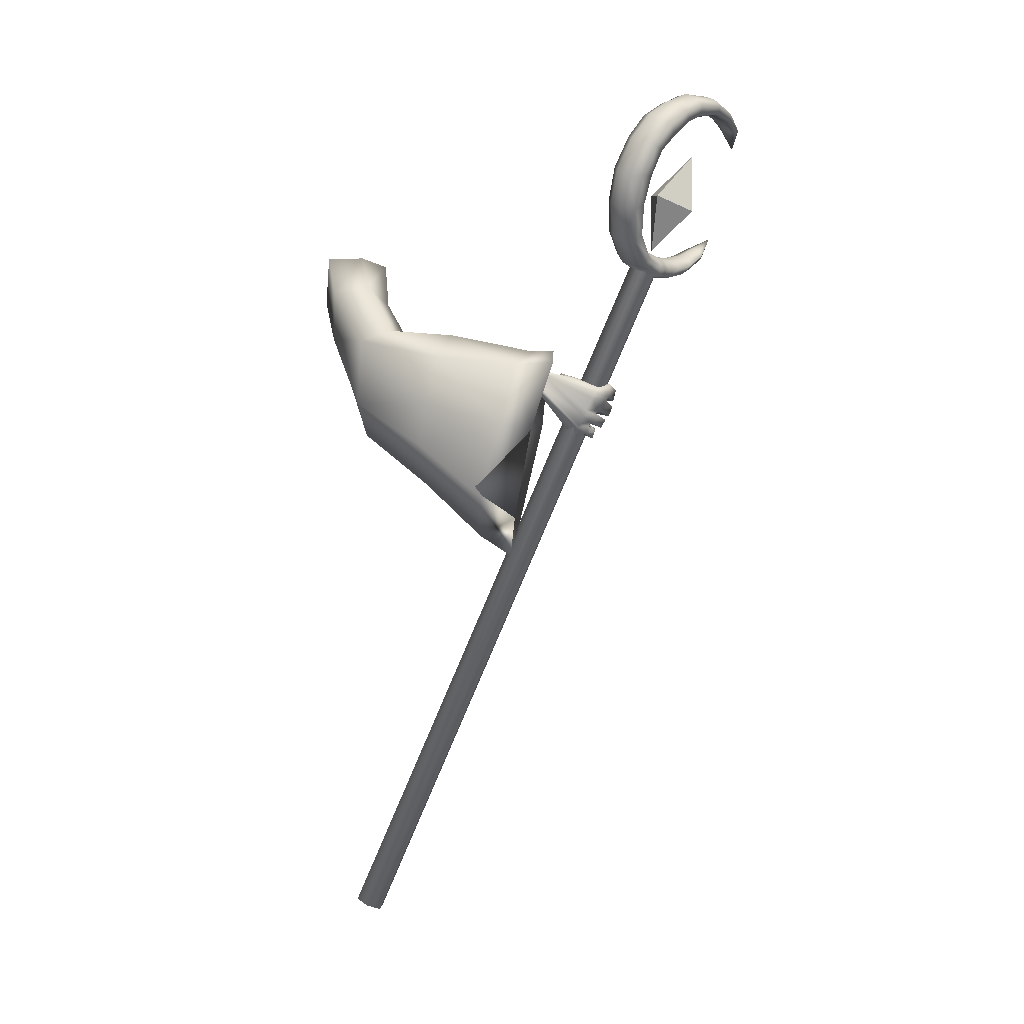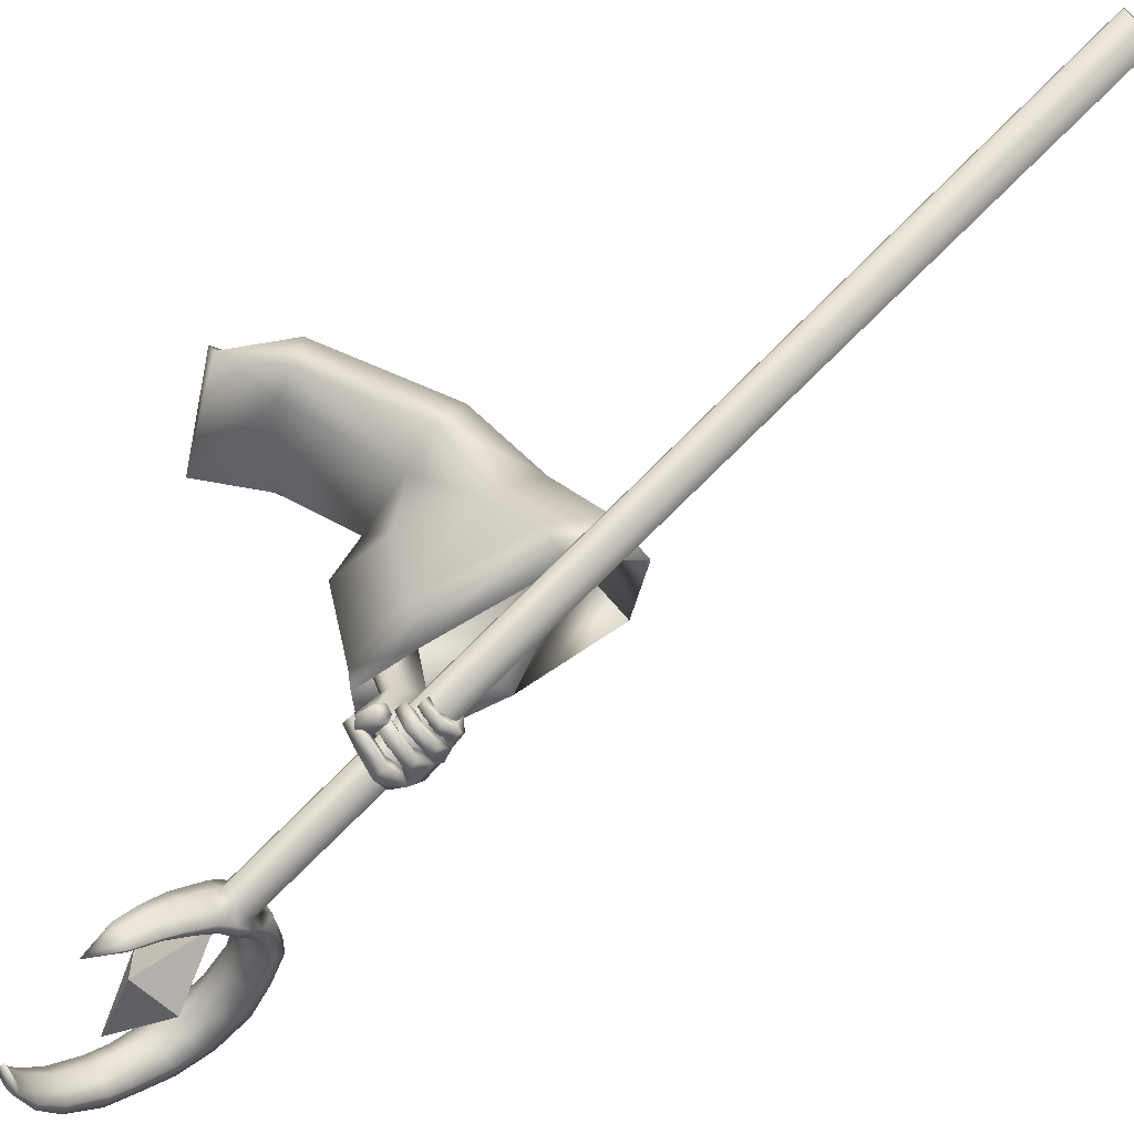
<metadata>
{"format":"obj","ext":"obj","renderer":"f3d","projection":"perspective","resolution":1024,"background":"white","views":[{"elev":-2.4,"azim":104.8,"up":"+Y"},{"elev":-33.7,"azim":-51.4,"up":"+Z"}]}
</metadata>
<code>
o LowPoly_Warlock.000_Plane.005
v 0.2764 0.4865 -0.07214
v 0.1954 0.2448 -0.06162
v 0.1505 0.3419 -0.01726
v 0.1936 0.3996 0.0458
v 0.3044 0.4838 -0.001468
v 0.2389 0.471 -0.1147
v 0.3394 0.203 -0.3817
v 0.3478 0.2363 -0.2782
v 0.3434 0.2484 -0.403
v 0.3457 0.2627 -0.2895
v 0.334 0.1769 -0.5101
v 0.3651 0.2002 -0.538
v 0.404 0.1981 -0.3981
v 0.4065 0.233 -0.3052
v 0.3691 0.146 -0.5166
v 0.3962 0.2382 -0.4069
v 0.4014 0.255 -0.3103
v 0.3792 0.1807 -0.5026
v 0.3341 0.1386 -0.6369
v 0.3633 0.167 -0.6374
v 0.3226 0.06691 -0.5785
v 0.3435 0.0644 -0.576
v 0.3617 0.08868 -0.594
v 0.3229 0.06697 -0.6026
v 0.3351 0.0608 -0.6176
v 0.3092 0.07332 -0.5946
v 0.3126 0.07135 -0.6099
v 0.2971 0.07881 -0.5783
v 0.2857 0.07959 -0.5856
v 0.3563 0.08236 -0.5903
v 0.3229 0.08639 -0.6001
v 0.3381 0.07636 -0.6234
v 0.3167 0.08387 -0.6193
v 0.2892 0.09041 -0.5906
v 0.3348 0.07021 -0.5962
v 0.33 0.088 -0.6104
v 0.3125 0.09381 -0.6044
v 0.294 0.09543 -0.5873
v 0.3515 0.06915 -0.6075
v 0.3555 0.08526 -0.6131
v 0.3323 0.08865 -0.608
v 0.3572 0.09442 -0.6177
v 0.332 0.09898 -0.6034
v 0.3257 0.0841 -0.6338
v 0.3219 0.09322 -0.6111
v 0.2928 0.09362 -0.6109
v 0.3049 0.09854 -0.5961
v 0.2838 0.1067 -0.5787
v 0.2987 0.1154 -0.5746
v 0.2892 0.1112 -0.6164
v 0.2834 0.1236 -0.5867
v 0.3015 0.116 -0.6103
v 0.2951 0.1259 -0.5816
v 0.3242 0.1005 -0.6437
v 0.3188 0.1116 -0.6248
v 0.3604 0.109 -0.6303
v 0.3327 0.1215 -0.6149
v 0.3526 0.1175 -0.6328
v 0.3356 0.1271 -0.6135
v 0.3147 0.1099 -0.6486
v 0.3159 0.1212 -0.6243
v 0.2806 0.1196 -0.6122
v 0.3007 0.1277 -0.6098
v 0.2757 0.1357 -0.5796
v 0.2861 0.1448 -0.581
v 0.2946 0.1437 -0.6239
v 0.2811 0.157 -0.5913
v 0.2797 0.1355 -0.6261
v 0.2656 0.1515 -0.5934
v 0.3149 0.1288 -0.6573
v 0.3087 0.1366 -0.6353
v 0.33 0.1476 -0.63
v 0.3473 0.142 -0.6499
v 0.325 0.1526 -0.6285
v 0.341 0.1487 -0.6583
v 0.3009 0.1503 -0.6341
v 0.2962 0.1434 -0.6547
v 0.2826 0.1569 -0.6107
v 0.2674 0.1507 -0.6216
v 0.2669 0.166 -0.5882
v 0.251 0.161 -0.5938
v 0.2792 0.1765 -0.6185
v 0.2657 0.1807 -0.5977
v 0.2705 0.1753 -0.6252
v 0.2529 0.1793 -0.5987
v 0.2981 0.1721 -0.6418
v 0.2973 0.1672 -0.6614
v 0.3301 0.1782 -0.6431
v 0.335 0.1769 -0.6558
v 0.3757 0.118 -0.6122
v 0.3718 0.1059 -0.6053
v 0.3759 0.1436 -0.6264
v 0.3772 0.153 -0.6316
v 0.3525 0.1665 -0.6393
v 0.334 0.1322 -0.6302
v 0.3314 0.119 -0.6195
v 0.3299 0.1116 -0.6148
v 0.328 0.1868 -0.5166
v 0.3665 0.1912 -0.5739
v 0.2844 0.1618 -0.5753
v 0.3598 0.1791 -0.609
v 0.3281 0.2041 -0.5474
v 0.2887 0.1851 -0.5616
v 0.2684 0.1605 -0.5889
v 0.2705 0.185 -0.5838
v 0.2605 0.1504 -0.5841
v 0.2512 0.1565 -0.5951
v 0.2622 0.1169 -0.5897
v 0.2461 0.1211 -0.5973
v 0.3098 0.1599 -0.6057
v 0.2912 0.1623 -0.6004
v 0.2804 0.1456 -0.5979
v 0.2564 0.1615 -0.6116
v 0.2709 0.1156 -0.6012
v 0.2587 0.1274 -0.6156
v 0.2774 0.1474 -0.6139
v 0.2683 0.1177 -0.6133
v 0.2809 0.1949 -0.5918
v 0.2861 0.1604 -0.6037
v 0.2973 0.1842 -0.6025
v 0.3215 0.1852 -0.6066
v 0.2913 0.1954 -0.5596
v 0.3583 0.1976 -0.5171
v 0.4421 0.1335 -0.2756
v 0.4452 0.07159 -0.5081
v 0.445 0.08789 -0.4396
v 0.3836 -0.1918 -0.4482
v 0.3618 -0.1479 -0.3742
v 0.3798 -0.03524 -0.2576
v 0.2068 0.2359 -0.01048
v 0.3506 0.07678 -0.1098
v 0.3598 0.2487 -0.5374
v 0.3767 0.289 -0.3141
v 0.3616 0.2496 -0.4905
v 0.4195 0.2976 -0.1861
v 0.3443 0.4099 -0.1082
v 0.3002 0.09237 -0.4977
v 0.3226 -0.1173 -0.4528
v 0.4431 -0.113 -0.4731
v 0.4054 0.2184 -0.5468
v 0.3075 0.2188 -0.513
v 0.3214 -0.07235 -0.3804
v 0.3289 0.036 -0.2862
v 0.3193 0.09952 -0.1485
v 0.3064 0.1286 -0.4111
v 0.4213 -0.06811 -0.3918
v 0.4138 0.2169 -0.4679
v 0.3123 0.2295 -0.4734
v 0.321 0.1707 -0.2861
v 0.3176 0.2751 -0.3195
v 0.4279 0.04713 -0.2555
v 0.4438 0.2337 -0.3028
v 0.3938 0.1435 -0.1036
v 0.3432 0.1694 -0.1826
v 0.3794 0.2783 -0.2159
v 0.4329 0.2754 -0.1241
v 0.3081 0.371 -0.1449
v 0.2243 0.2944 -0.07675
v 0.2697 0.3044 -0.001226
v 0.3609 0.401 -0.0353
v 0.4184 0.1214 -0.2675
v 0.4345 0.09021 -0.3843
v 0.3742 -0.08076 -0.3369
v 0.3826 0.0245 -0.2571
v 0.3991 0.2078 -0.2899
v 0.374 0.2074 -0.4213
v 0.3448 -0.02596 -0.3414
v 0.3534 0.06544 -0.2736
v 0.334 0.1198 -0.3636
v 0.4173 -0.02289 -0.3497
v 0.4118 0.1837 -0.4049
v 0.3382 0.1929 -0.4088
v 0.3486 0.143 -0.2737
v 0.365 0.204 -0.2938
v 0.4103 0.07182 -0.2559
v 0.4194 0.1789 -0.2831
v 0.2776 -0.947 -0.07309
v 0.3083 -0.9497 -0.07687
v 0.3197 -0.962 -0.103
v 0.3004 -0.9716 -0.1253
v 0.2697 -0.9688 -0.1216
v 0.2583 -0.9565 -0.09543
v 0.3232 0.4278 -0.7002
v 0.3539 0.4251 -0.7039
v 0.3653 0.4128 -0.7301
v 0.346 0.4033 -0.7524
v 0.3153 0.406 -0.7486
v 0.3039 0.4183 -0.7225
v 0.3841 0.4312 -0.6937
v 0.3955 0.4189 -0.7198
v 0.4485 0.4735 -0.6856
v 0.4598 0.4612 -0.7117
v 0.4978 0.5328 -0.6925
v 0.5089 0.5209 -0.7179
v 0.5225 0.5955 -0.7107
v 0.5339 0.5832 -0.7369
v 0.5211 0.6629 -0.743
v 0.5325 0.6506 -0.7692
v 0.5007 0.7151 -0.7765
v 0.512 0.7028 -0.8026
v 0.4688 0.7464 -0.8067
v 0.4792 0.7352 -0.8306
v 0.4253 0.7704 -0.8372
v 0.4355 0.7594 -0.8606
v 0.3659 0.7787 -0.8682
v 0.3753 0.7685 -0.8898
v 0.3134 0.7687 -0.8877
v 0.3221 0.7594 -0.9075
v 0.2566 0.7391 -0.9015
v 0.2633 0.7318 -0.917
v 0.2204 0.4688 -0.7879
v 0.1657 0.5124 -0.8453
v 0.2925 0.4552 -0.7469
v 0.3583 0.464 -0.7203
v 0.4169 0.5015 -0.7125
v 0.4485 0.5552 -0.7245
v 0.4636 0.6547 -0.7642
v 0.4255 0.7172 -0.8118
v 0.3514 0.7482 -0.8602
v 0.2661 0.7303 -0.8932
v 0.2249 0.6958 -0.9058
v 0.2728 0.7231 -0.9087
v 0.3608 0.738 -0.8818
v 0.4359 0.706 -0.8357
v 0.475 0.6424 -0.7903
v 0.4596 0.5432 -0.7499
v 0.4282 0.4892 -0.7386
v 0.3697 0.4517 -0.7465
v 0.3025 0.4443 -0.77
v 0.2889 0.4088 -0.7593
v 0.2788 0.4197 -0.7362
v 0.2506 0.4213 -0.7807
v 0.2413 0.4314 -0.7592
v 0.2223 0.4397 -0.7995
v 0.2143 0.4484 -0.781
v 0.1962 0.4653 -0.8205
v 0.1896 0.4724 -0.8054
v 0.2285 0.4601 -0.8064
v 0.3738 0.4118 -0.7526
v 0.3238 0.4058 -0.7715
v 0.404 0.4186 -0.7426
v 0.463 0.4585 -0.7357
v 0.5021 0.5178 -0.7453
v 0.5294 0.5783 -0.7638
v 0.5305 0.6402 -0.7918
v 0.5076 0.6863 -0.8233
v 0.4752 0.7194 -0.8492
v 0.4393 0.7443 -0.8758
v 0.379 0.7545 -0.9037
v 0.3251 0.7448 -0.9195
v 0.2706 0.7243 -0.926
v 0.2752 0.72 -0.922
v 0.3708 0.7373 -0.8992
v 0.4549 0.7056 -0.8516
v 0.5035 0.6363 -0.8018
v 0.4823 0.529 -0.7592
v 0.4491 0.4733 -0.7487
v 0.3775 0.4297 -0.7594
v 0.3094 0.4238 -0.781
v 0.2964 0.4086 -0.7795
v 0.2576 0.4211 -0.7994
v 0.2284 0.4395 -0.8157
v 0.2011 0.4652 -0.8336
v 0.234 0.4437 -0.8152
v 0.1917 0.4882 -0.812
v 0.1982 0.4811 -0.827
v 0.2027 0.4687 -0.8346
v 0.2579 0.4586 -0.7647
v 0.2672 0.4485 -0.7862
v 0.2736 0.4295 -0.7964
v 0.3512 0.4061 -0.7675
v 0.3109 0.4575 -0.7379
v 0.3223 0.4453 -0.7641
v 0.3301 0.4227 -0.7767
v 0.3311 0.4603 -0.7304
v 0.3425 0.448 -0.7566
v 0.3503 0.4256 -0.7693
v 0.3805 0.4724 -0.7146
v 0.3919 0.4601 -0.7408
v 0.3997 0.4388 -0.754
v 0.466 0.6102 -0.7422
v 0.4774 0.5979 -0.7683
v 0.5006 0.585 -0.7789
v 0.4519 0.6848 -0.7834
v 0.4633 0.6725 -0.8095
v 0.4865 0.668 -0.8241
v 0.4024 0.7349 -0.831
v 0.4126 0.7239 -0.8544
v 0.428 0.7219 -0.8702
v 0.3016 0.7435 -0.881
v 0.3102 0.7342 -0.9008
v 0.3206 0.7338 -0.9163
v 0.3468 0.4452 -0.6893
v 0.2975 0.4384 -0.7075
v 0.3746 0.4523 -0.6805
v 0.4306 0.491 -0.6743
v 0.4739 0.5476 -0.6834
v 0.4972 0.609 -0.7009
v 0.4971 0.6698 -0.7295
v 0.4802 0.7167 -0.7589
v 0.4493 0.7468 -0.7905
v 0.4124 0.7702 -0.8185
v 0.3556 0.7791 -0.8504
v 0.3043 0.7699 -0.8715
v 0.2539 0.7423 -0.8881
v 0.2129 0.4701 -0.7725
v 0.2813 0.4536 -0.7269
v 0.3487 0.4621 -0.6964
v 0.4179 0.5022 -0.6851
v 0.4561 0.5581 -0.6961
v 0.4709 0.666 -0.7391
v 0.4296 0.7335 -0.7928
v 0.3478 0.7628 -0.8461
v 0.2588 0.7378 -0.8838
v 0.2751 0.4374 -0.722
v 0.2391 0.4466 -0.7449
v 0.2099 0.46 -0.7691
v 0.1854 0.4823 -0.7963
v 0.1862 0.4888 -0.799
v 0.2463 0.4583 -0.7473
v 0.3005 0.4556 -0.7143
v 0.3222 0.457 -0.7041
v 0.3731 0.4694 -0.6892
v 0.4746 0.6149 -0.7135
v 0.4556 0.7014 -0.7624
v 0.4002 0.7513 -0.8152
v 0.2979 0.7562 -0.8678
v 0.3216 0.4403 -0.6945
v 0.3191 0.5819 -0.7433
v 0.3611 0.5366 -0.8397
v 0.2842 0.551 -0.8137
v 0.3439 0.657 -0.8376
v 0.3374 0.4604 -0.7479
v 0.3971 0.5664 -0.7718
f 332 331 329
f 333 334 329
f 334 333 330
f 331 332 330
f 332 334 330
f 333 331 330
f 334 332 329
f 331 333 329
f 7 10 9
f 9 98 11
f 11 13 7
f 7 14 8
f 9 18 123
f 9 17 16
f 18 13 15
f 16 14 13
f 110 97 100
f 11 98 100
f 15 30 18
f 18 91 123
f 15 21 22
f 35 25 39
f 24 27 25
f 26 29 27
f 39 32 40
f 32 27 33
f 27 34 33
f 35 36 24
f 24 37 26
f 26 38 28
f 37 34 38
f 28 34 29
f 33 36 32
f 31 35 21
f 30 39 40
f 22 35 39
f 41 32 36
f 41 42 40
f 41 31 43
f 42 45 44
f 45 46 44
f 47 48 46
f 48 50 46
f 47 53 49
f 51 52 50
f 49 51 48
f 52 45 55
f 46 54 44
f 50 55 54
f 42 54 56
f 43 55 45
f 57 54 55
f 57 58 56
f 58 61 60
f 61 62 60
f 63 64 62
f 63 67 65
f 67 68 69
f 69 62 64
f 60 68 70
f 68 71 70
f 63 71 66
f 61 72 71
f 58 70 73
f 72 70 71
f 72 75 73
f 74 77 75
f 76 79 77
f 78 81 79
f 78 83 80
f 79 85 84
f 84 83 82
f 80 85 81
f 76 82 78
f 77 84 87
f 84 86 87
f 74 86 76
f 75 87 89
f 87 88 89
f 40 23 30
f 91 42 56
f 90 56 58
f 92 58 73
f 93 73 75
f 75 20 93
f 94 89 88
f 94 74 19
f 72 19 74
f 59 95 72
f 57 96 59
f 97 43 31
f 65 69 64
f 121 101 94
f 101 20 94
f 98 103 100
f 99 98 12
f 100 105 104
f 104 107 106
f 106 109 108
f 119 100 104
f 104 112 111
f 108 112 106
f 107 115 109
f 115 116 117
f 117 112 114
f 115 114 109
f 105 113 107
f 113 120 116
f 116 111 112
f 104 111 119
f 119 111 110
f 120 110 111
f 94 110 121
f 118 103 122
f 103 102 122
f 98 99 102
f 120 122 121
f 93 20 99
f 93 123 92
f 92 123 90
f 90 123 91
f 23 18 30
f 7 8 10
f 11 7 9
f 9 12 98
f 11 15 13
f 7 13 14
f 123 12 9
f 9 16 18
f 9 10 17
f 18 16 13
f 16 17 14
f 21 15 31
f 11 100 15
f 110 19 95
f 110 95 96
f 15 100 97
f 97 31 15
f 110 96 97
f 15 22 30
f 18 23 91
f 35 24 25
f 24 26 27
f 26 28 29
f 39 25 32
f 32 25 27
f 27 29 34
f 35 41 36
f 24 36 37
f 26 37 38
f 37 33 34
f 28 38 34
f 33 37 36
f 31 41 35
f 30 22 39
f 22 21 35
f 41 40 32
f 41 43 42
f 42 43 45
f 45 47 46
f 47 49 48
f 48 51 50
f 47 52 53
f 51 53 52
f 49 53 51
f 52 47 45
f 46 50 54
f 50 52 55
f 42 44 54
f 43 57 55
f 57 56 54
f 57 59 58
f 58 59 61
f 61 63 62
f 63 65 64
f 63 66 67
f 67 66 68
f 69 68 62
f 60 62 68
f 68 66 71
f 63 61 71
f 61 59 72
f 58 60 70
f 72 73 70
f 72 74 75
f 74 76 77
f 76 78 79
f 78 80 81
f 78 82 83
f 79 81 85
f 84 85 83
f 80 83 85
f 76 86 82
f 77 79 84
f 84 82 86
f 74 88 86
f 75 77 87
f 87 86 88
f 40 42 23
f 91 23 42
f 90 91 56
f 92 90 58
f 93 92 73
f 75 89 20
f 94 20 89
f 94 88 74
f 72 95 19
f 59 96 95
f 57 97 96
f 97 57 43
f 65 67 69
f 101 99 20
f 98 102 103
f 100 103 105
f 104 105 107
f 106 107 109
f 119 110 100
f 104 106 112
f 108 114 112
f 107 113 115
f 115 113 116
f 117 116 112
f 108 109 114
f 115 117 114
f 105 118 113
f 113 118 120
f 116 120 111
f 120 121 110
f 94 19 110
f 118 105 103
f 101 121 99
f 120 118 122
f 122 102 121
f 99 121 102
f 99 12 123
f 123 93 99
f 126 152 124
f 125 147 126
f 144 130 2
f 144 129 131
f 142 129 143
f 138 128 142
f 160 1 5
f 156 136 160
f 152 135 156
f 147 133 152
f 140 134 147
f 148 137 145
f 137 142 145
f 128 139 146
f 146 125 126
f 134 141 148
f 3 158 2
f 154 2 158
f 154 143 144
f 145 143 149
f 150 145 149
f 129 146 151
f 151 126 124
f 134 150 133
f 131 151 153
f 155 149 154
f 133 155 135
f 151 124 153
f 130 153 159
f 155 158 157
f 159 156 160
f 135 157 136
f 6 158 3
f 136 6 1
f 3 159 4
f 159 5 4
f 162 176 171
f 125 171 140
f 164 167 168
f 163 138 167
f 165 171 176
f 166 140 171
f 172 137 141
f 167 137 169
f 163 139 127
f 170 125 139
f 166 141 132
f 168 169 173
f 174 169 172
f 164 170 163
f 175 162 170
f 174 166 165
f 168 173 161
f 3 2 130
f 1 6 4
f 126 147 152
f 125 140 147
f 144 131 130
f 144 143 129
f 142 128 129
f 138 127 128
f 160 136 1
f 156 135 136
f 152 133 135
f 147 134 133
f 140 132 134
f 148 141 137
f 137 138 142
f 128 127 139
f 146 139 125
f 134 132 141
f 154 144 2
f 154 149 143
f 145 142 143
f 150 148 145
f 129 128 146
f 151 146 126
f 134 148 150
f 131 129 151
f 155 150 149
f 133 150 155
f 156 153 124
f 124 152 156
f 130 131 153
f 155 154 158
f 159 153 156
f 135 155 157
f 6 157 158
f 136 157 6
f 3 130 159
f 159 160 5
f 162 161 176
f 125 162 171
f 164 163 167
f 163 127 138
f 165 166 171
f 166 132 140
f 172 169 137
f 167 138 137
f 163 170 139
f 170 162 125
f 166 172 141
f 168 167 169
f 174 173 169
f 164 175 170
f 175 161 162
f 174 172 166
f 165 176 174
f 161 175 168
f 164 168 175
f 173 174 176
f 176 161 173
f 3 4 6
f 5 1 4
f 182 181 179
f 177 188 182
f 180 187 186
f 178 185 184
f 182 187 181
f 179 186 185
f 178 183 177
f 179 178 177
f 177 182 179
f 181 180 179
f 177 183 188
f 180 181 187
f 178 179 185
f 182 188 187
f 179 180 186
f 178 184 183
f 185 187 184
f 183 184 187
f 185 186 187
f 187 188 183
f 185 189 184
f 190 191 189
f 191 194 193
f 194 195 193
f 196 197 195
f 198 199 197
f 199 202 201
f 202 203 201
f 203 206 205
f 205 208 207
f 207 210 209
f 188 230 187
f 231 232 230
f 233 234 232
f 235 236 234
f 236 237 212
f 287 223 288
f 278 227 279
f 285 218 224
f 222 220 221
f 275 228 276
f 282 217 225
f 290 222 291
f 266 211 238
f 269 213 229
f 215 226 227
f 209 210 221
f 210 250 251
f 273 259 229
f 221 252 222
f 232 260 230
f 196 243 244
f 269 264 238
f 206 248 249
f 221 210 251
f 292 223 291
f 236 212 263
f 192 241 242
f 289 224 288
f 202 246 247
f 266 267 212
f 286 225 285
f 234 261 232
f 198 244 245
f 208 249 250
f 283 226 282
f 187 260 240
f 192 243 194
f 256 227 226
f 204 247 248
f 280 228 279
f 236 262 234
f 190 239 241
f 200 245 246
f 238 267 266
f 212 265 266
f 263 212 267
f 263 264 262
f 229 270 269
f 238 268 269
f 261 264 270
f 260 270 259
f 186 240 271
f 186 239 185
f 277 273 276
f 229 272 273
f 258 276 228
f 273 275 276
f 240 259 274
f 271 274 277
f 239 277 258
f 257 279 227
f 228 278 279
f 241 258 280
f 242 280 257
f 243 257 256
f 255 282 225
f 226 281 282
f 244 256 283
f 245 283 255
f 254 285 224
f 217 285 225
f 246 255 286
f 247 286 254
f 253 288 223
f 224 287 288
f 248 254 289
f 249 289 253
f 252 291 222
f 219 291 223
f 250 253 292
f 251 292 252
f 252 221 251
f 197 298 195
f 212 319 265
f 231 316 233
f 189 293 184
f 207 303 205
f 199 299 197
f 319 211 265
f 233 317 235
f 214 323 278
f 268 307 213
f 191 295 189
f 207 305 304
f 217 325 284
f 275 308 214
f 219 327 290
f 307 272 213
f 201 300 199
f 278 309 215
f 237 317 318
f 215 310 216
f 306 268 211
f 191 297 296
f 281 311 217
f 209 221 305
f 212 237 318
f 321 275 272
f 203 301 201
f 284 312 218
f 287 313 219
f 195 297 193
f 188 315 231
f 290 314 220
f 216 324 281
f 205 302 203
f 218 326 287
f 220 314 221
f 183 294 188
f 183 293 328
f 212 318 319
f 318 306 319
f 320 317 316
f 320 315 307
f 294 307 315
f 294 322 321
f 322 293 308
f 295 308 293
f 296 323 295
f 297 309 296
f 298 310 297
f 299 324 298
f 300 311 299
f 301 325 300
f 302 312 301
f 303 326 302
f 304 313 303
f 305 327 304
f 314 305 221
f 185 190 189
f 190 192 191
f 191 192 194
f 194 196 195
f 196 198 197
f 198 200 199
f 199 200 202
f 202 204 203
f 203 204 206
f 205 206 208
f 207 208 210
f 188 231 230
f 231 233 232
f 233 235 234
f 235 237 236
f 287 219 223
f 278 215 227
f 285 284 218
f 275 214 228
f 282 281 217
f 290 220 222
f 266 265 211
f 269 268 213
f 215 216 226
f 210 208 250
f 273 274 259
f 232 261 260
f 196 194 243
f 269 270 264
f 206 204 248
f 292 253 223
f 192 190 241
f 289 254 224
f 202 200 246
f 286 255 225
f 234 262 261
f 198 196 244
f 208 206 249
f 283 256 226
f 187 230 260
f 192 242 243
f 256 257 227
f 204 202 247
f 280 258 228
f 236 263 262
f 190 185 239
f 200 198 245
f 238 264 267
f 263 267 264
f 229 259 270
f 238 211 268
f 261 262 264
f 260 261 270
f 186 187 240
f 186 271 239
f 277 274 273
f 229 213 272
f 258 277 276
f 273 272 275
f 240 260 259
f 271 240 274
f 239 271 277
f 257 280 279
f 228 214 278
f 241 239 258
f 242 241 280
f 243 242 257
f 255 283 282
f 226 216 281
f 244 243 256
f 245 244 283
f 254 286 285
f 217 284 285
f 246 245 255
f 247 246 286
f 253 289 288
f 224 218 287
f 248 247 254
f 249 248 289
f 252 292 291
f 219 290 291
f 250 249 253
f 251 250 292
f 197 299 298
f 231 315 316
f 189 295 293
f 207 304 303
f 199 300 299
f 319 306 211
f 233 316 317
f 214 308 323
f 268 320 307
f 191 296 295
f 207 209 305
f 217 311 325
f 275 322 308
f 219 313 327
f 307 321 272
f 201 301 300
f 278 323 309
f 237 235 317
f 215 309 310
f 306 320 268
f 191 193 297
f 281 324 311
f 321 322 275
f 203 302 301
f 284 325 312
f 287 326 313
f 195 298 297
f 188 294 315
f 290 327 314
f 216 310 324
f 205 303 302
f 218 312 326
f 183 328 294
f 183 184 293
f 318 317 306
f 320 306 317
f 320 316 315
f 294 321 307
f 294 328 322
f 322 328 293
f 295 323 308
f 296 309 323
f 297 310 309
f 298 324 310
f 299 311 324
f 300 325 311
f 301 312 325
f 302 326 312
f 303 313 326
f 304 327 313
f 305 314 327

</code>
